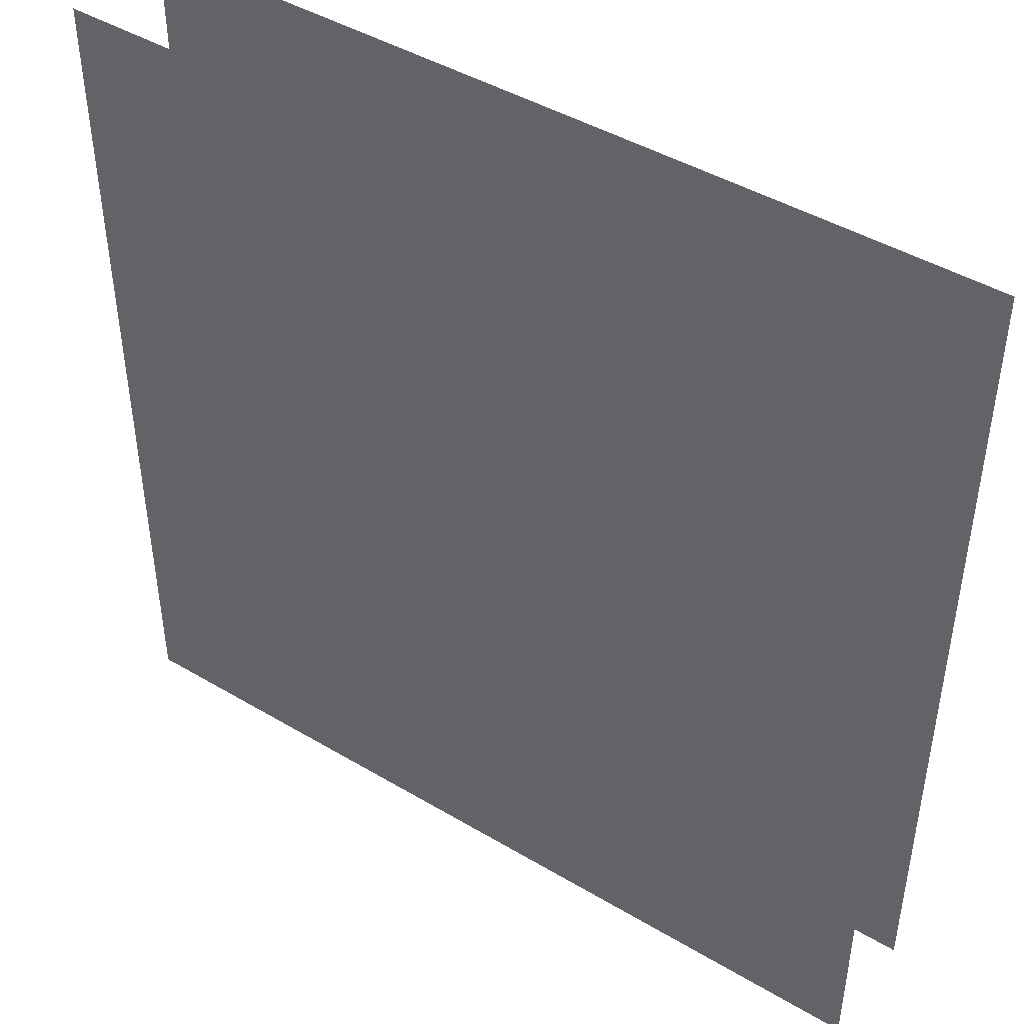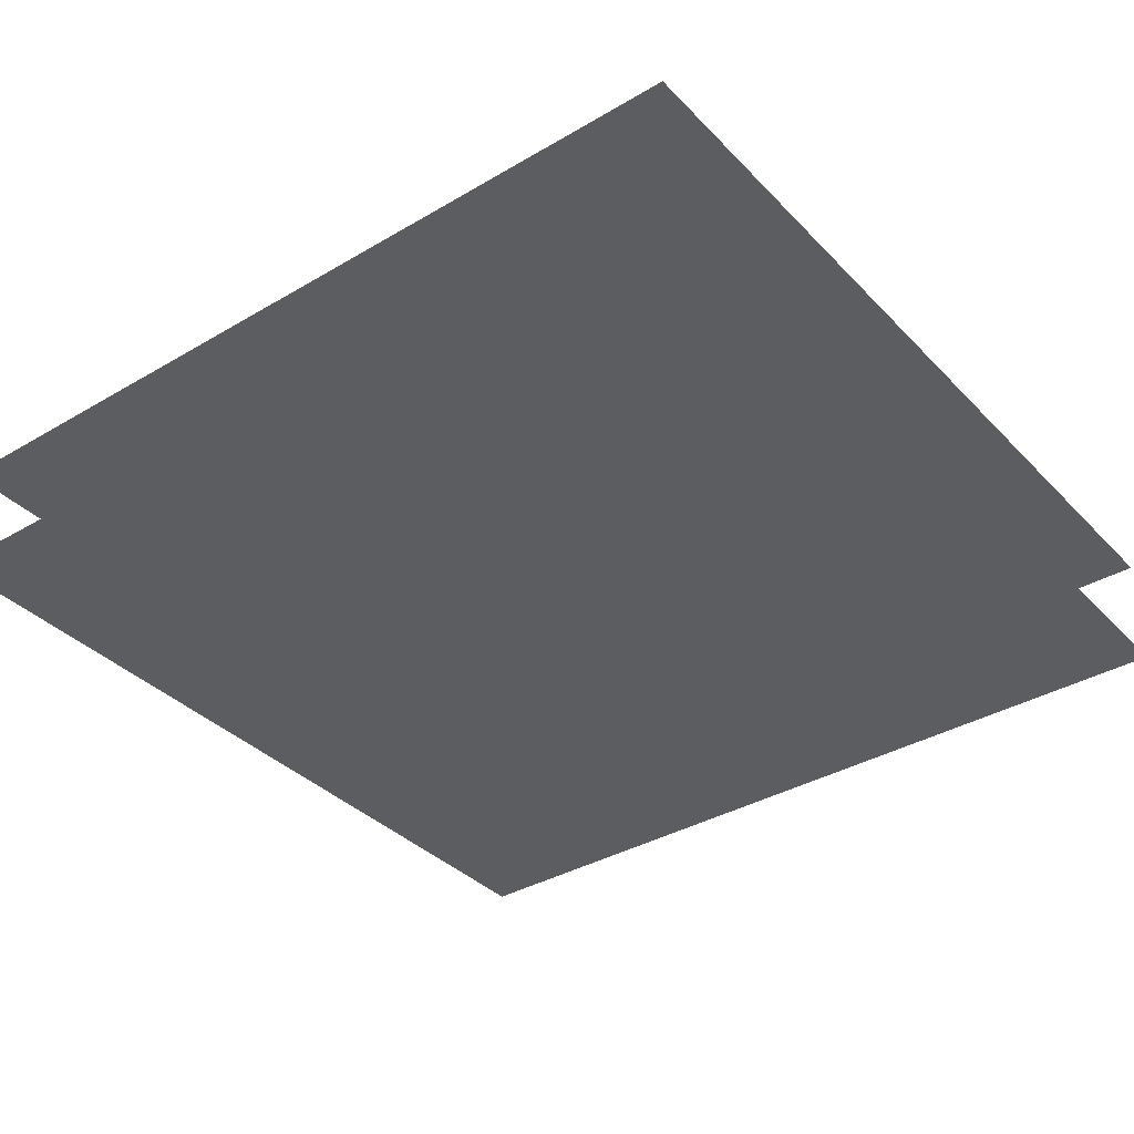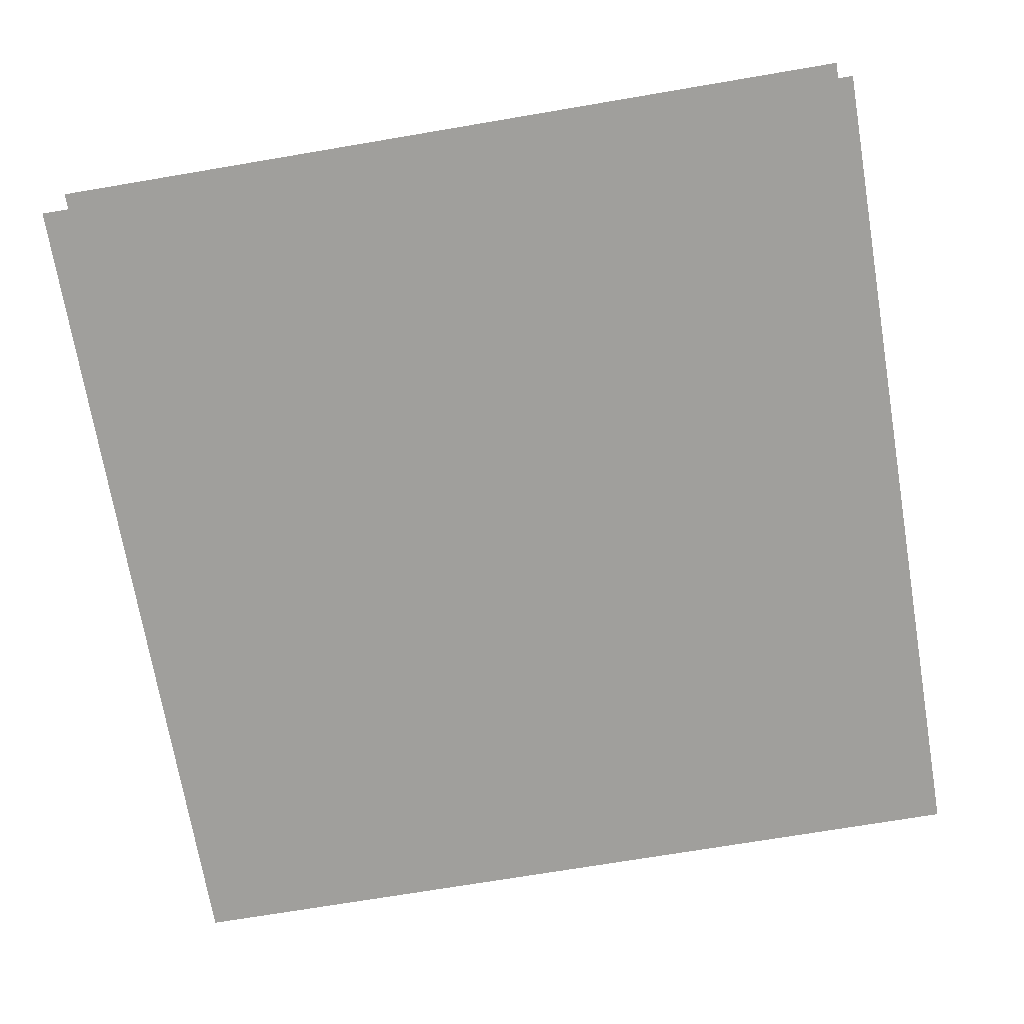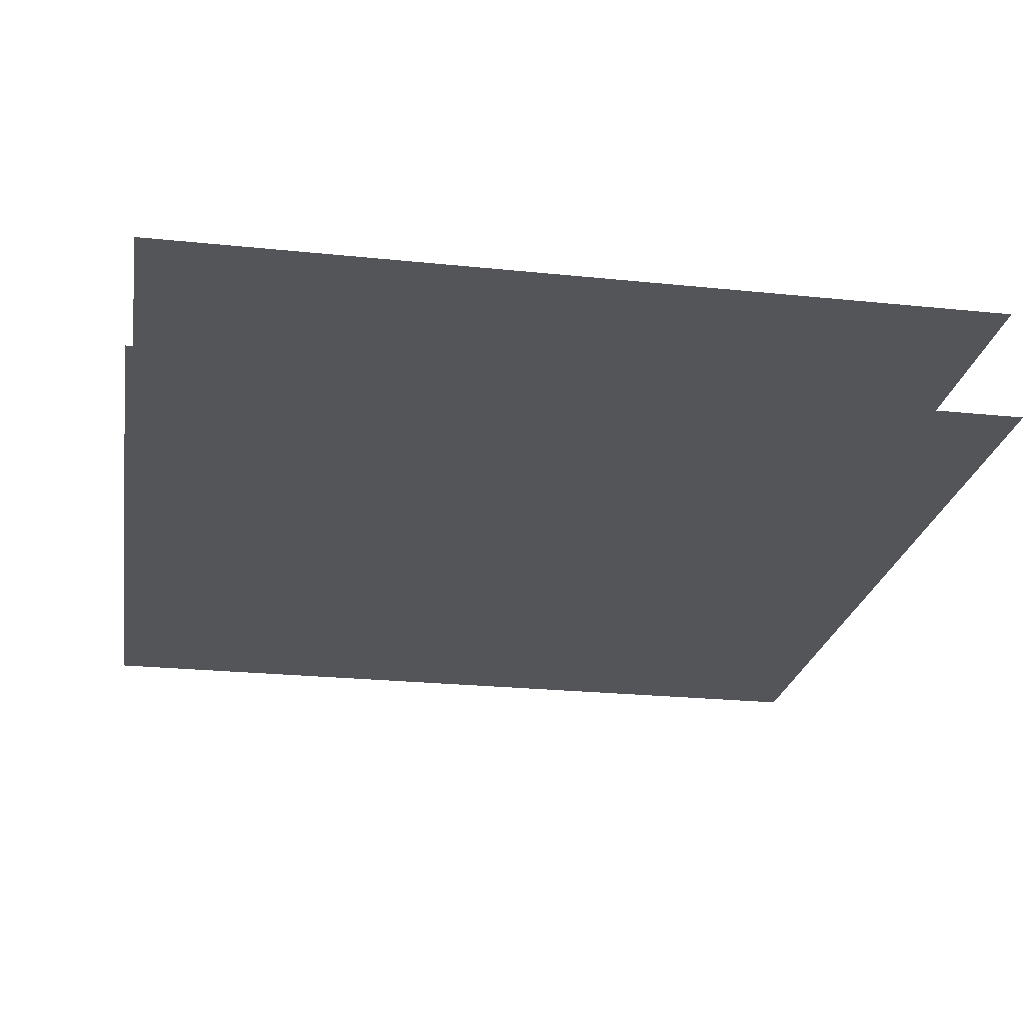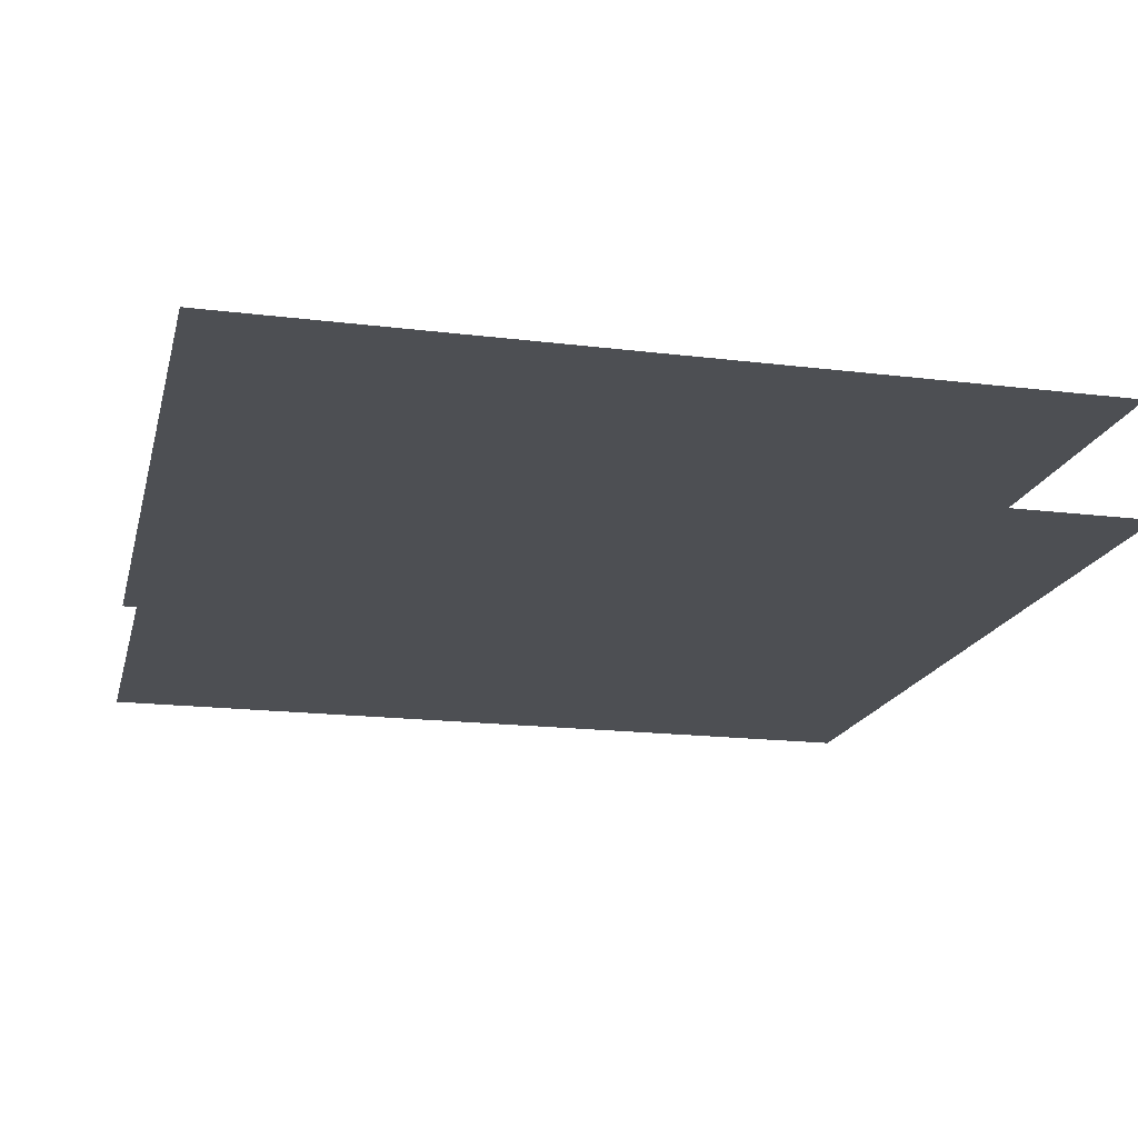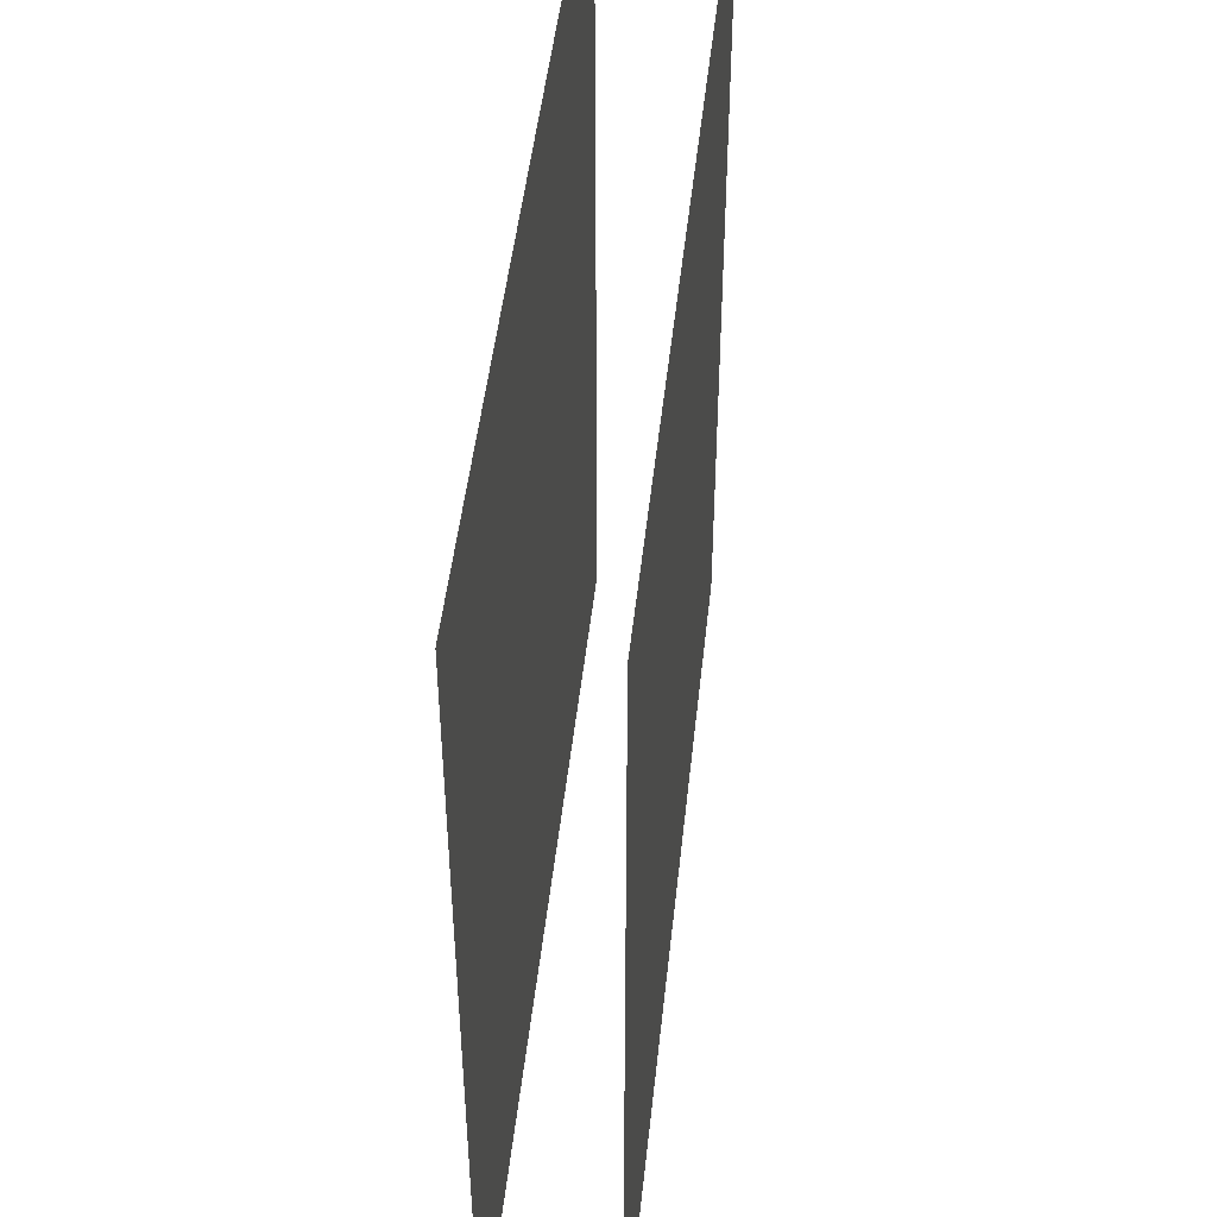
<metadata>
{"format":"obj","ext":"obj","renderer":"f3d","projection":"perspective","resolution":1024,"background":"white","views":[{"elev":44.9,"azim":-145.4,"up":"+Z"},{"elev":-36.3,"azim":-52.5,"up":"+Y"},{"elev":-71.2,"azim":-170.4,"up":"+Y"},{"elev":-24.2,"azim":-99.7,"up":"+Y"},{"elev":-17.9,"azim":-13.5,"up":"+Y"},{"elev":47.8,"azim":96.1,"up":"+Z"}]}
</metadata>
<code>
o Cube
v 2 0.7 3
v 2 0.7 0
v 2 0.3 3
v 2 0.3 0
v -1 0.7 3
v -1 0.7 0
v -1 0.3 3
v -1 0.3 0
f 3 8 4
f 5 2 6
f 3 7 8
f 5 1 2

</code>
